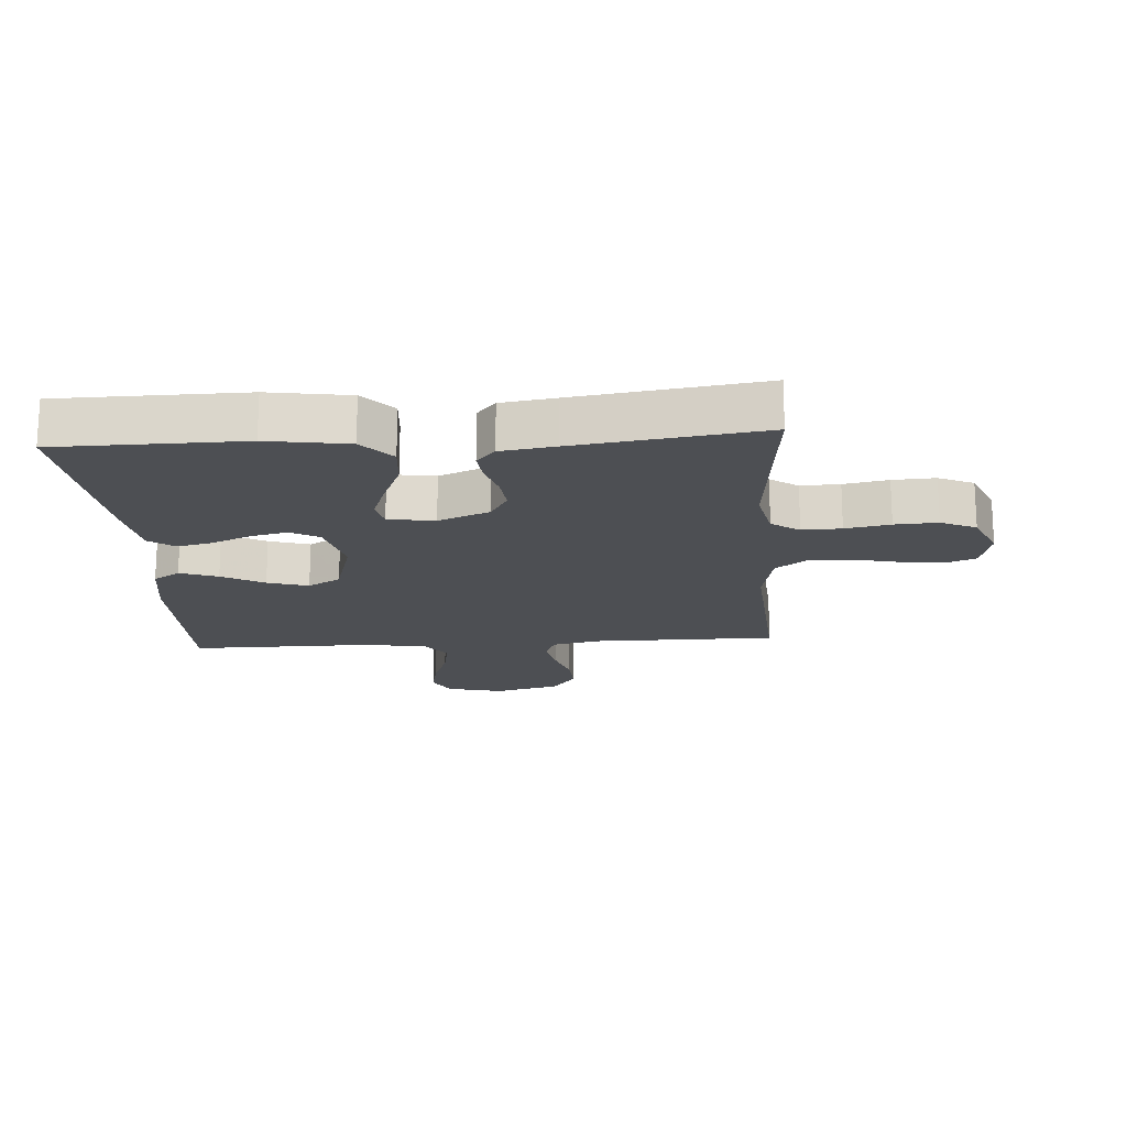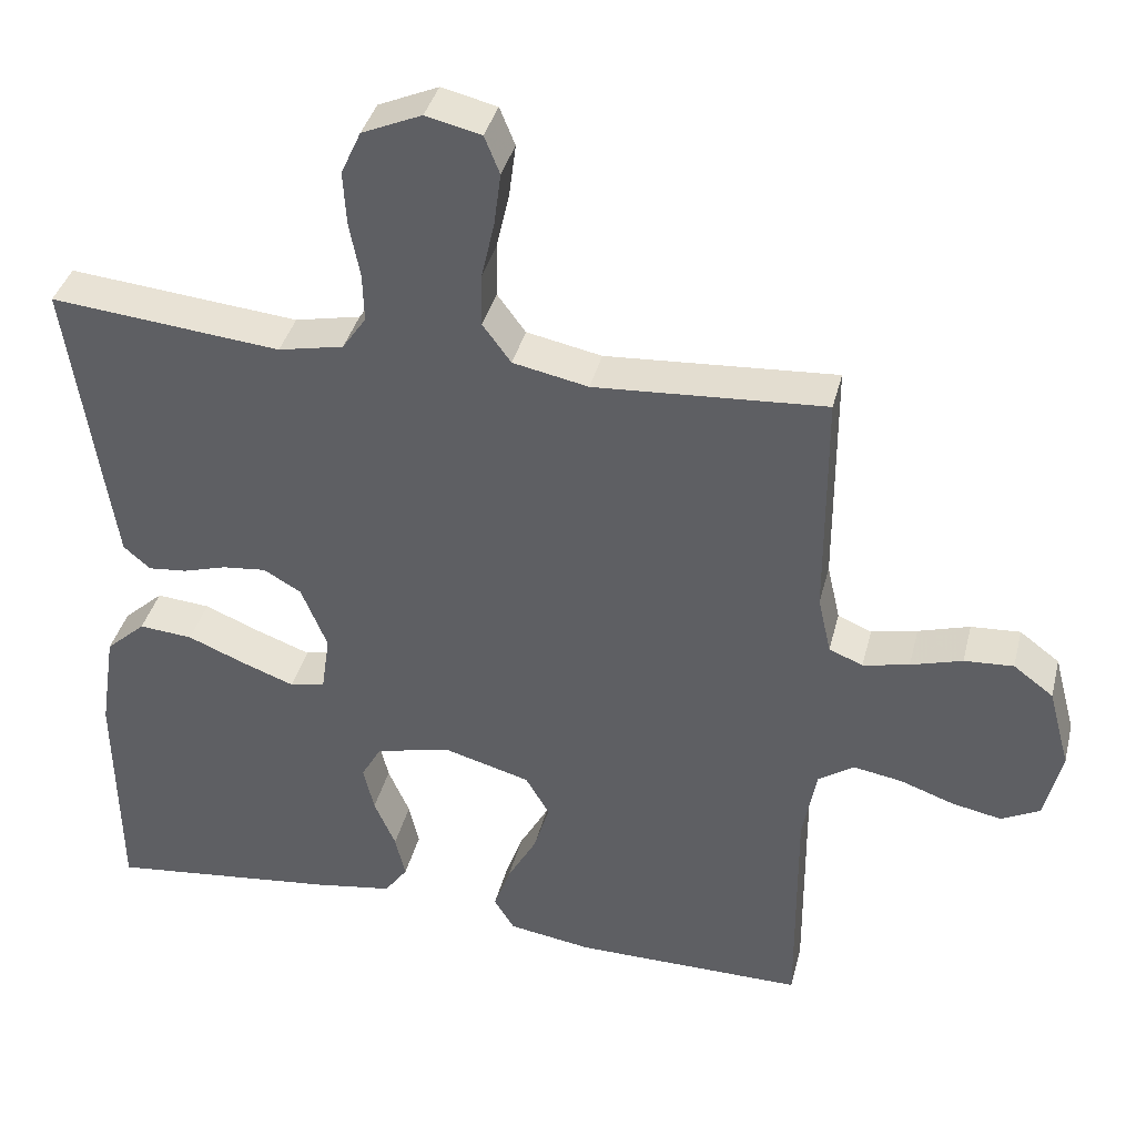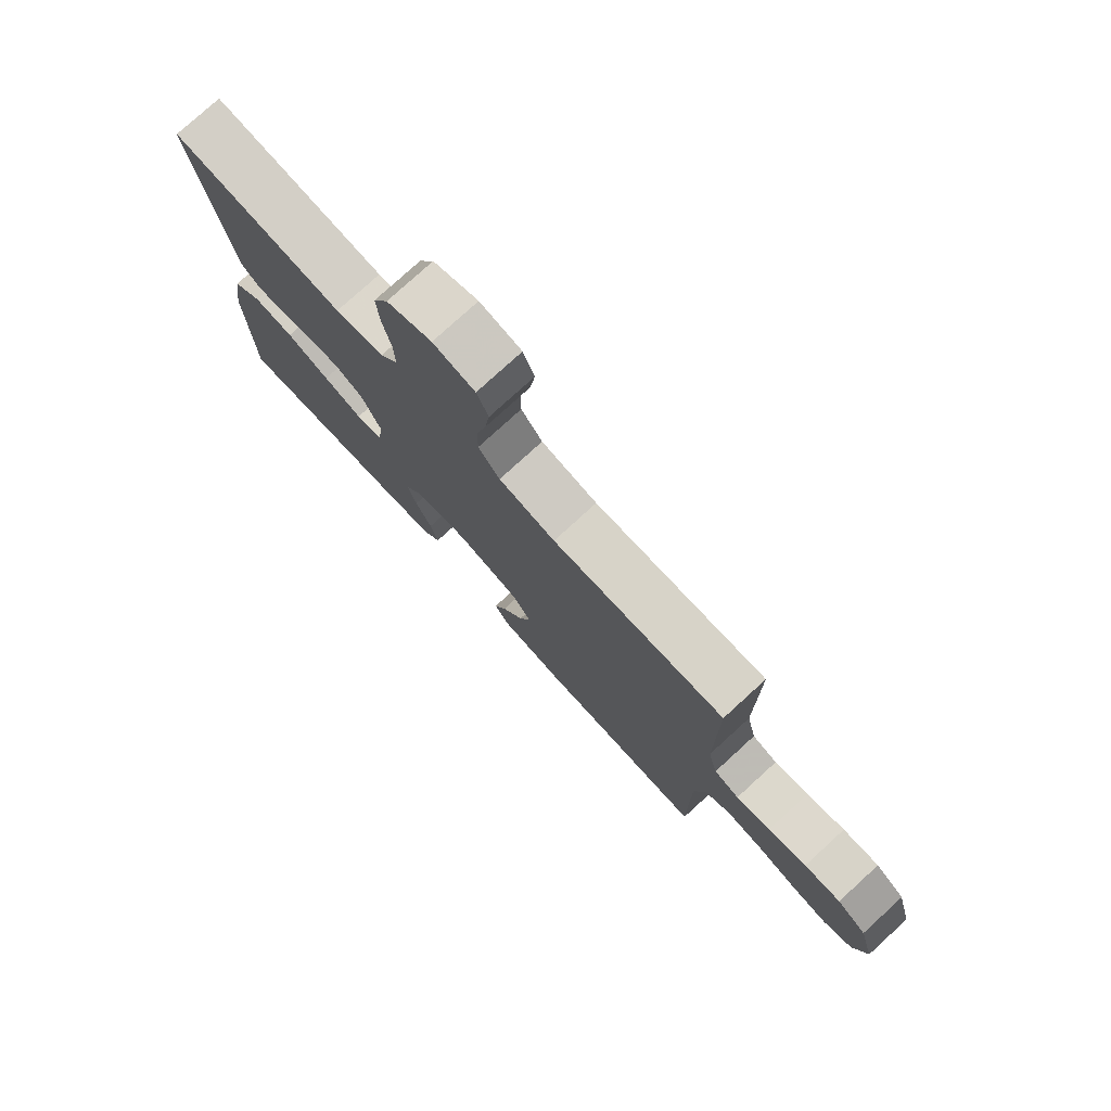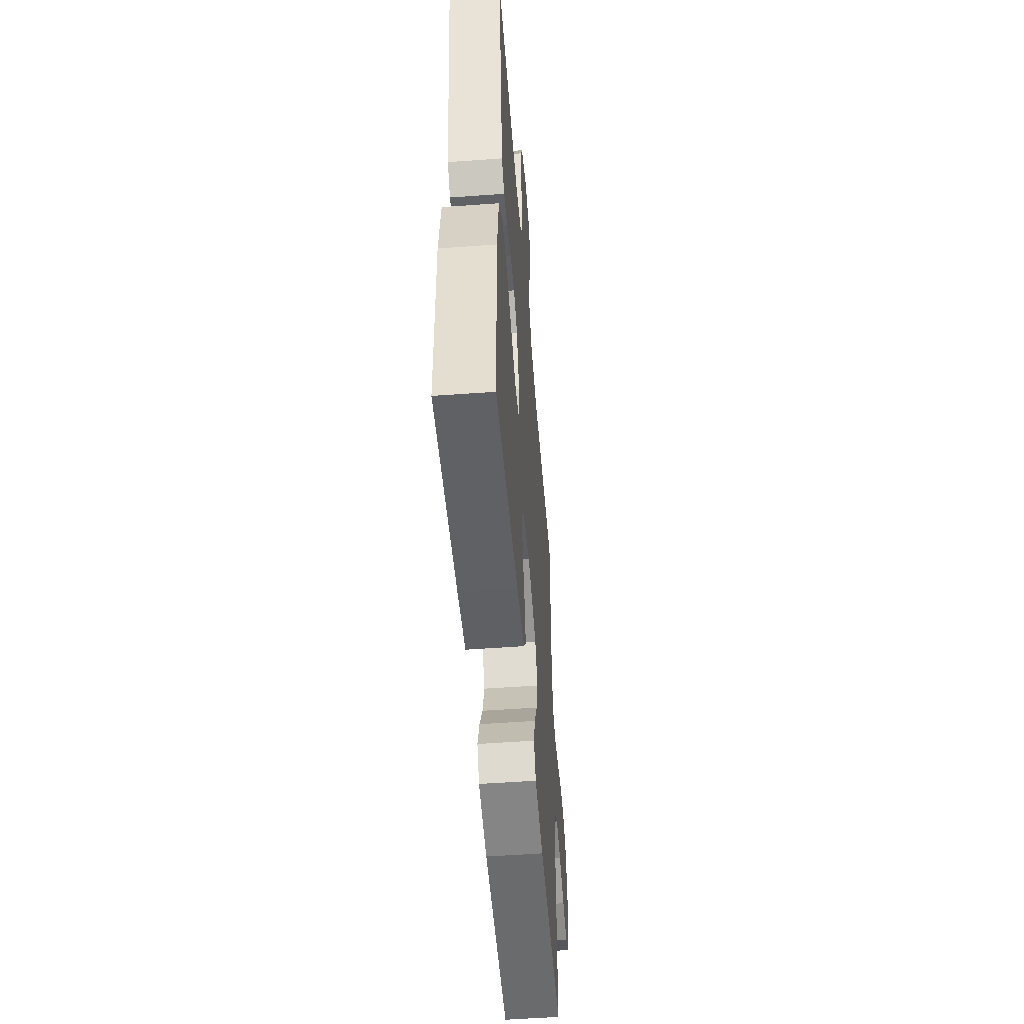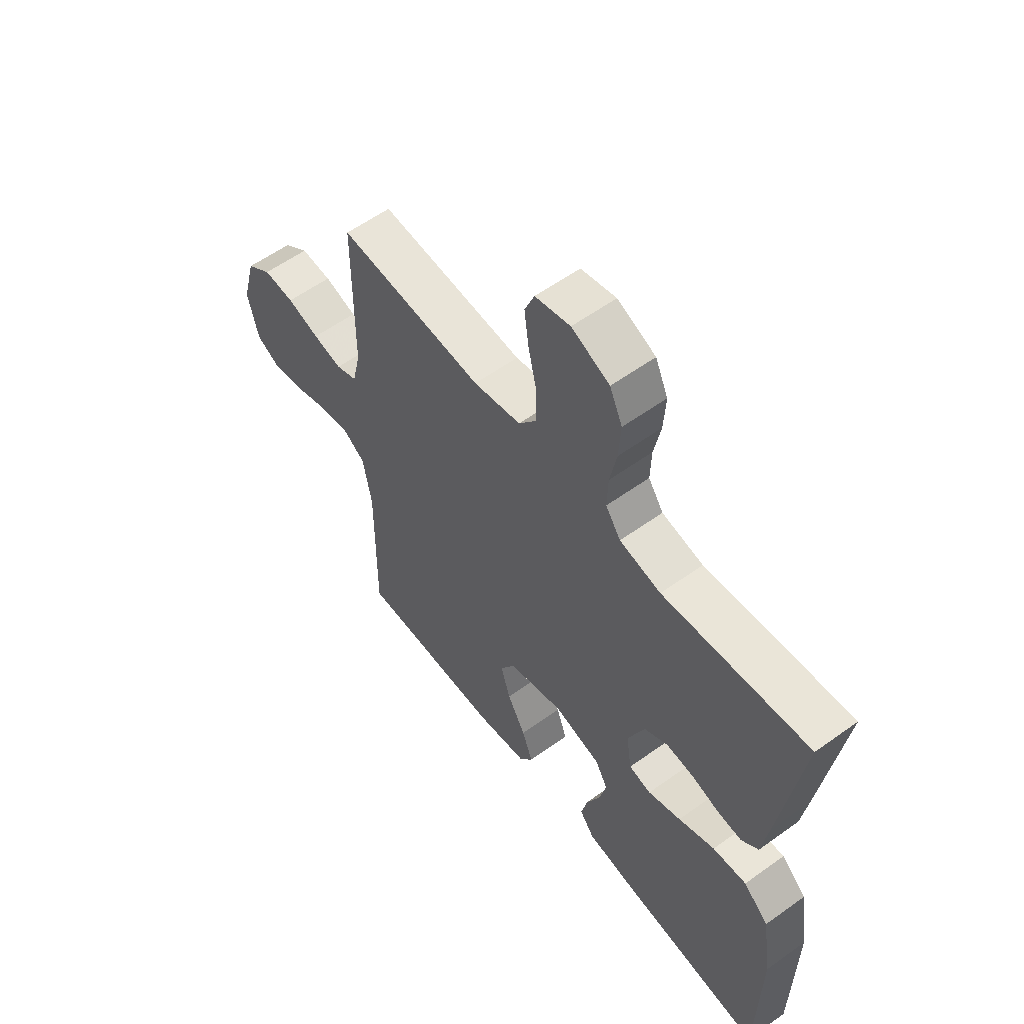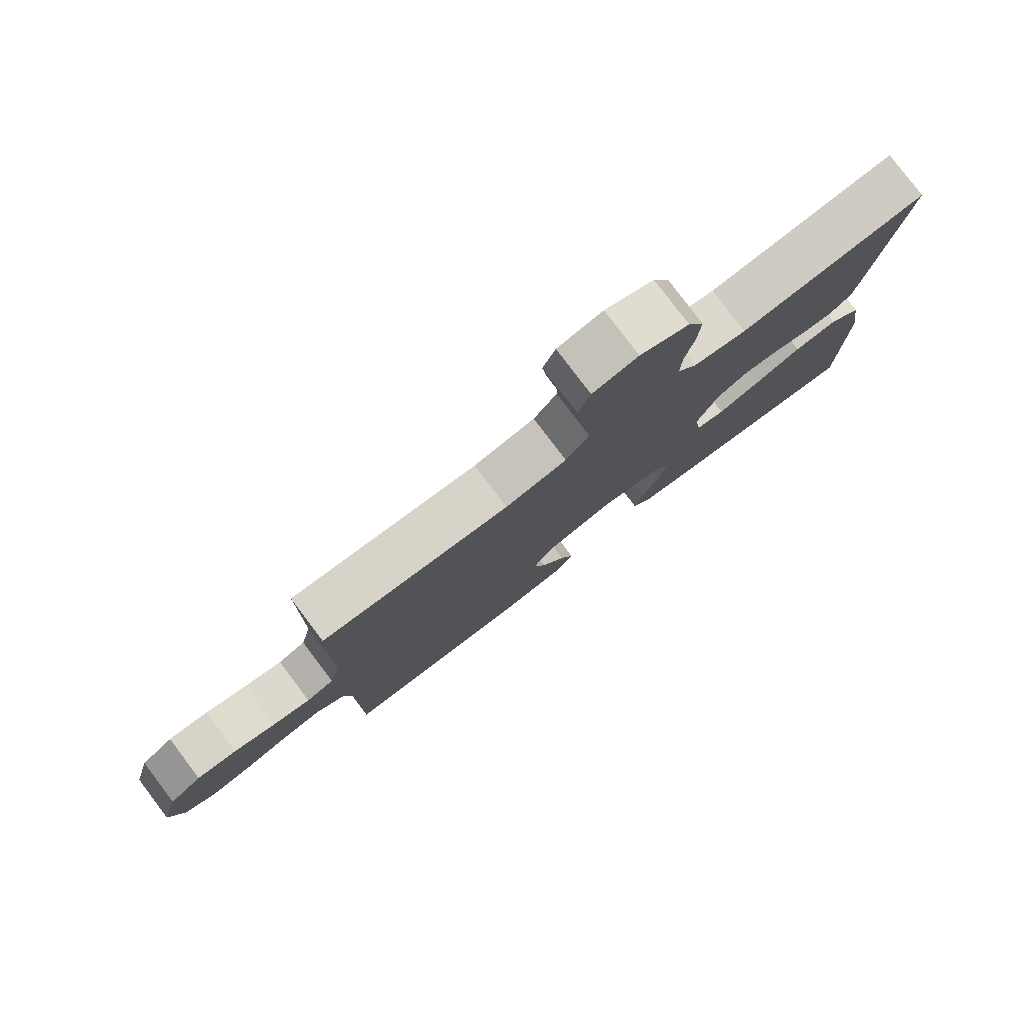
<metadata>
{"format":"obj","ext":"obj","renderer":"f3d","projection":"perspective","resolution":1024,"background":"white","views":[{"elev":-17.8,"azim":-86.2,"up":"+Y"},{"elev":38.2,"azim":13.8,"up":"+Z"},{"elev":77.8,"azim":47.6,"up":"+Z"},{"elev":-52.9,"azim":-85.5,"up":"+Z"},{"elev":58.1,"azim":-126.7,"up":"+Z"},{"elev":79.9,"azim":142.9,"up":"+Z"}]}
</metadata>
<code>
v -0.5 0.07 0.5
v -0.2 0.07 0.471
v -0.115 0.07 0.489
v -0.084 0.07 0.534
v -0.086 0.07 0.597
v -0.1 0.07 0.669
v -0.104 0.07 0.738
v -0.078 0.07 0.795
v 0 0.07 0.829
v 0.072 0.07 0.812
v 0.092 0.07 0.763
v 0.083 0.07 0.694
v 0.066 0.07 0.619
v 0.065 0.07 0.55
v 0.102 0.07 0.5
v 0.2 0.07 0.48
v 0.5 0.07 0.5
v 0.501 0.07 0.2
v 0.518 0.07 0.125
v 0.562 0.07 0.107
v 0.622 0.07 0.12
v 0.689 0.07 0.14
v 0.753 0.07 0.144
v 0.805 0.07 0.105
v 0.833 0.07 0
v 0.811 0.07 -0.092
v 0.761 0.07 -0.118
v 0.696 0.07 -0.105
v 0.626 0.07 -0.08
v 0.562 0.07 -0.069
v 0.516 0.07 -0.101
v 0.498 0.07 -0.2
v 0.5 0.07 -0.5
v 0.2 0.07 -0.498
v 0.092 0.07 -0.481
v 0.065 0.07 -0.438
v 0.087 0.07 -0.377
v 0.125 0.07 -0.309
v 0.145 0.07 -0.243
v 0.114 0.07 -0.19
v 0 0.07 -0.158
v -0.097 0.07 -0.182
v -0.123 0.07 -0.228
v -0.109 0.07 -0.288
v -0.081 0.07 -0.352
v -0.068 0.07 -0.409
v -0.098 0.07 -0.45
v -0.2 0.07 -0.466
v -0.5 0.07 -0.5
v -0.504 0.07 -0.2
v -0.484 0.07 -0.07
v -0.432 0.07 -0.023
v -0.362 0.07 -0.029
v -0.287 0.07 -0.06
v -0.219 0.07 -0.085
v -0.173 0.07 -0.075
v -0.162 0.07 0
v -0.196 0.07 0.083
v -0.245 0.07 0.111
v -0.302 0.07 0.105
v -0.359 0.07 0.088
v -0.409 0.07 0.083
v -0.444 0.07 0.113
v -0.457 0.07 0.2
v -0.5 0 0.5
v -0.2 0 0.471
v -0.115 0 0.489
v -0.084 0 0.534
v -0.086 0 0.597
v -0.1 0 0.669
v -0.104 0 0.738
v -0.078 0 0.795
v 0 0 0.829
v 0.072 0 0.812
v 0.092 0 0.763
v 0.083 0 0.694
v 0.066 0 0.619
v 0.065 0 0.55
v 0.102 0 0.5
v 0.2 0 0.48
v 0.5 0 0.5
v 0.501 0 0.2
v 0.518 0 0.125
v 0.562 0 0.107
v 0.622 0 0.12
v 0.689 0 0.14
v 0.753 0 0.144
v 0.805 0 0.105
v 0.833 0 0
v 0.811 0 -0.092
v 0.761 0 -0.118
v 0.696 0 -0.105
v 0.626 0 -0.08
v 0.562 0 -0.069
v 0.516 0 -0.101
v 0.498 0 -0.2
v 0.5 0 -0.5
v 0.2 0 -0.498
v 0.092 0 -0.481
v 0.065 0 -0.438
v 0.087 0 -0.377
v 0.125 0 -0.309
v 0.145 0 -0.243
v 0.114 0 -0.19
v 0 0 -0.158
v -0.097 0 -0.182
v -0.123 0 -0.228
v -0.109 0 -0.288
v -0.081 0 -0.352
v -0.068 0 -0.409
v -0.098 0 -0.45
v -0.2 0 -0.466
v -0.5 0 -0.5
v -0.504 0 -0.2
v -0.484 0 -0.07
v -0.432 0 -0.023
v -0.362 0 -0.029
v -0.287 0 -0.06
v -0.219 0 -0.085
v -0.173 0 -0.075
v -0.162 0 0
v -0.196 0 0.083
v -0.245 0 0.111
v -0.302 0 0.105
v -0.359 0 0.088
v -0.409 0 0.083
v -0.444 0 0.113
v -0.457 0 0.2
f 63 64 1 2
f 60 61 62 63
f 59 60 63 2
f 58 59 2 3
f 57 58 3 4
f 51 52 53 54
f 51 54 55
f 50 51 55
f 49 50 55 56
f 47 48 49 56
f 44 45 46 47
f 43 44 47 56
f 35 36 37 38
f 35 38 39
f 32 33 34 35
f 31 32 35 39
f 30 31 39 40
f 26 27 28 29
f 26 29 30
f 25 26 30
f 24 25 30
f 21 22 23 24
f 20 21 24 30
f 19 20 30 40
f 16 17 18
f 15 16 18 19
f 10 11 12 13
f 8 9 10 13
f 8 13 14
f 5 6 7 8
f 4 5 8 14
f 57 4 14 15
f 42 43 56 57
f 41 42 57 15
f 15 19 40 41
f 66 65 128 127
f 127 126 125 124
f 66 127 124 123
f 67 66 123 122
f 68 67 122 121
f 118 117 116 115
f 119 118 115
f 119 115 114
f 120 119 114 113
f 120 113 112 111
f 111 110 109 108
f 120 111 108 107
f 102 101 100 99
f 103 102 99
f 99 98 97 96
f 103 99 96 95
f 104 103 95 94
f 93 92 91 90
f 94 93 90
f 94 90 89
f 94 89 88
f 88 87 86 85
f 94 88 85 84
f 104 94 84 83
f 82 81 80
f 83 82 80 79
f 77 76 75 74
f 77 74 73 72
f 78 77 72
f 72 71 70 69
f 78 72 69 68
f 79 78 68 121
f 121 120 107 106
f 79 121 106 105
f 105 104 83 79
f 1 65 66 2
f 2 66 67 3
f 3 67 68 4
f 4 68 69 5
f 5 69 70 6
f 6 70 71 7
f 7 71 72 8
f 8 72 73 9
f 9 73 74 10
f 10 74 75 11
f 11 75 76 12
f 12 76 77 13
f 13 77 78 14
f 14 78 79 15
f 15 79 80 16
f 16 80 81 17
f 17 81 82 18
f 18 82 83 19
f 19 83 84 20
f 20 84 85 21
f 21 85 86 22
f 22 86 87 23
f 23 87 88 24
f 24 88 89 25
f 25 89 90 26
f 26 90 91 27
f 27 91 92 28
f 28 92 93 29
f 29 93 94 30
f 30 94 95 31
f 31 95 96 32
f 32 96 97 33
f 33 97 98 34
f 34 98 99 35
f 35 99 100 36
f 36 100 101 37
f 37 101 102 38
f 38 102 103 39
f 39 103 104 40
f 40 104 105 41
f 41 105 106 42
f 42 106 107 43
f 43 107 108 44
f 44 108 109 45
f 45 109 110 46
f 46 110 111 47
f 47 111 112 48
f 48 112 113 49
f 49 113 114 50
f 50 114 115 51
f 51 115 116 52
f 52 116 117 53
f 53 117 118 54
f 54 118 119 55
f 55 119 120 56
f 56 120 121 57
f 57 121 122 58
f 58 122 123 59
f 59 123 124 60
f 60 124 125 61
f 61 125 126 62
f 62 126 127 63
f 63 127 128 64
f 64 128 65 1

</code>
